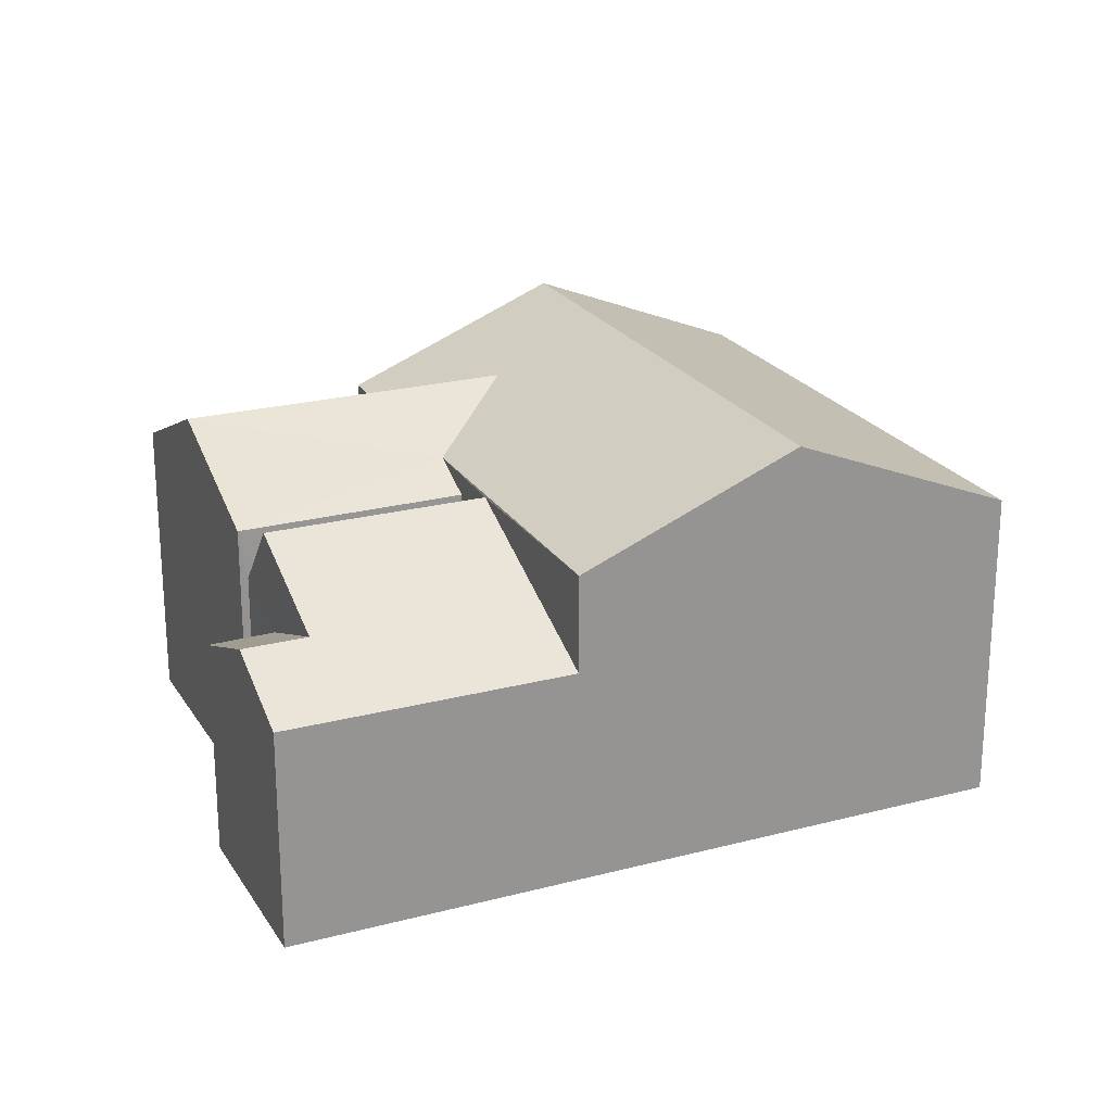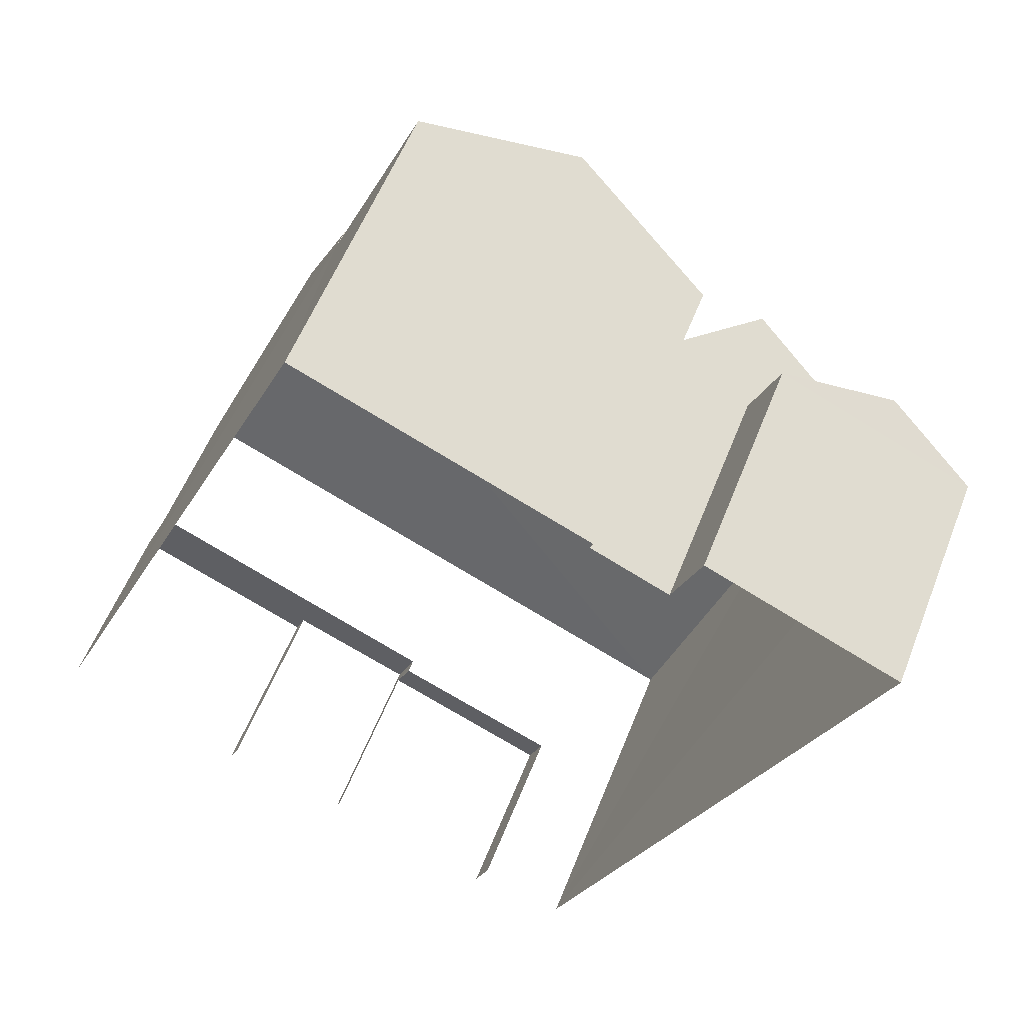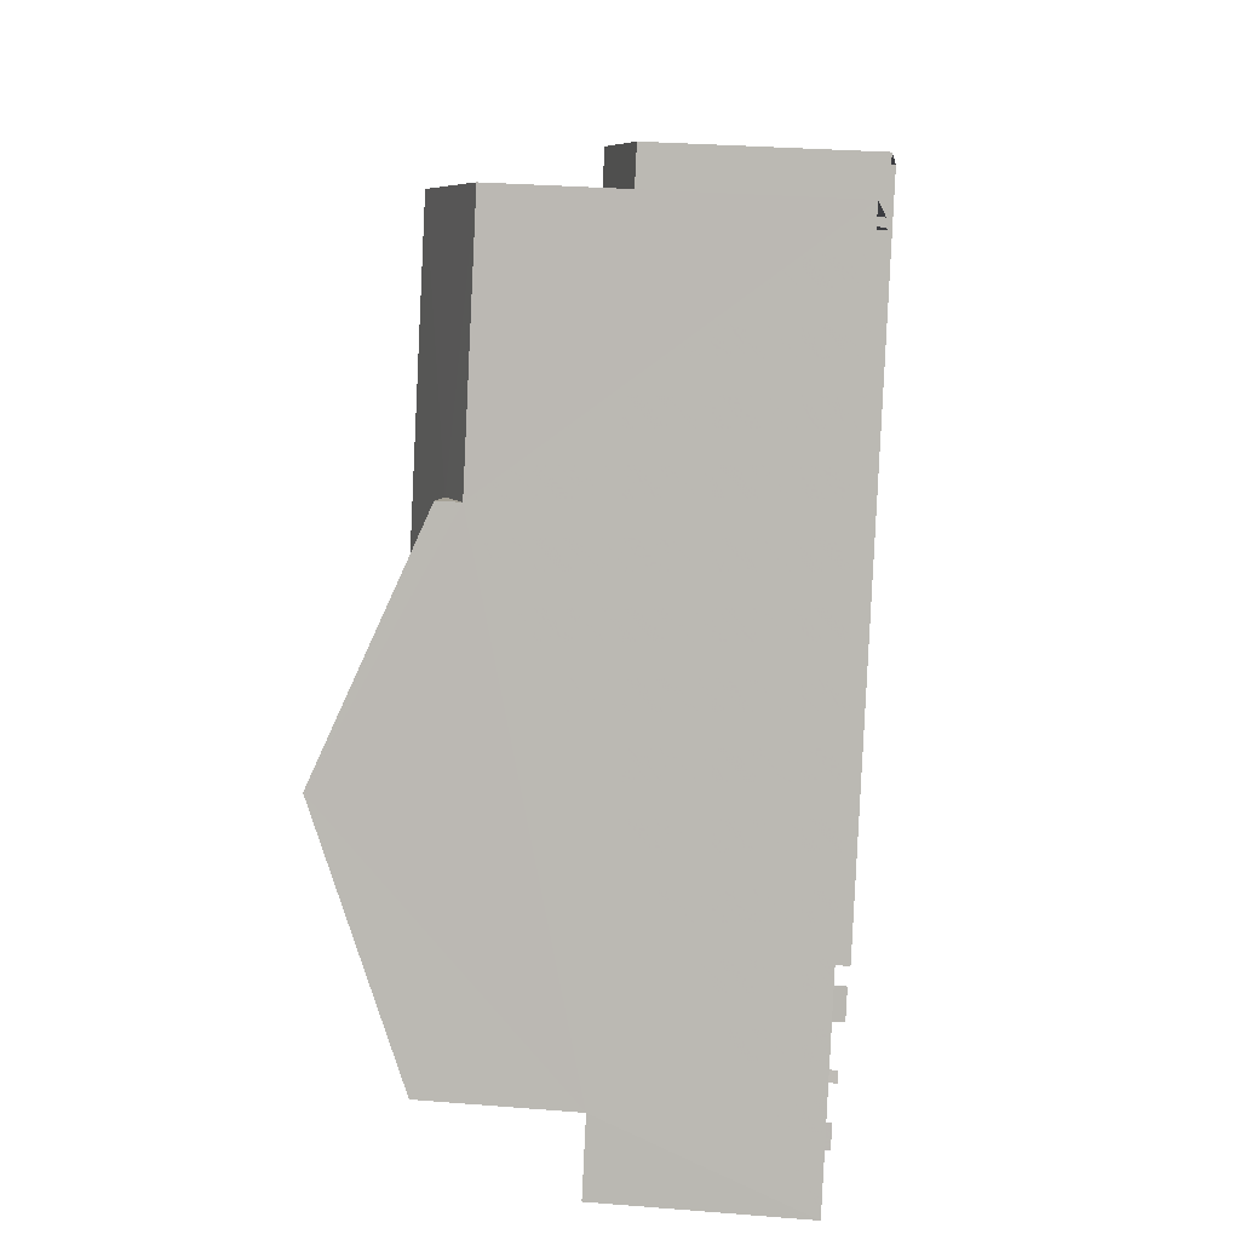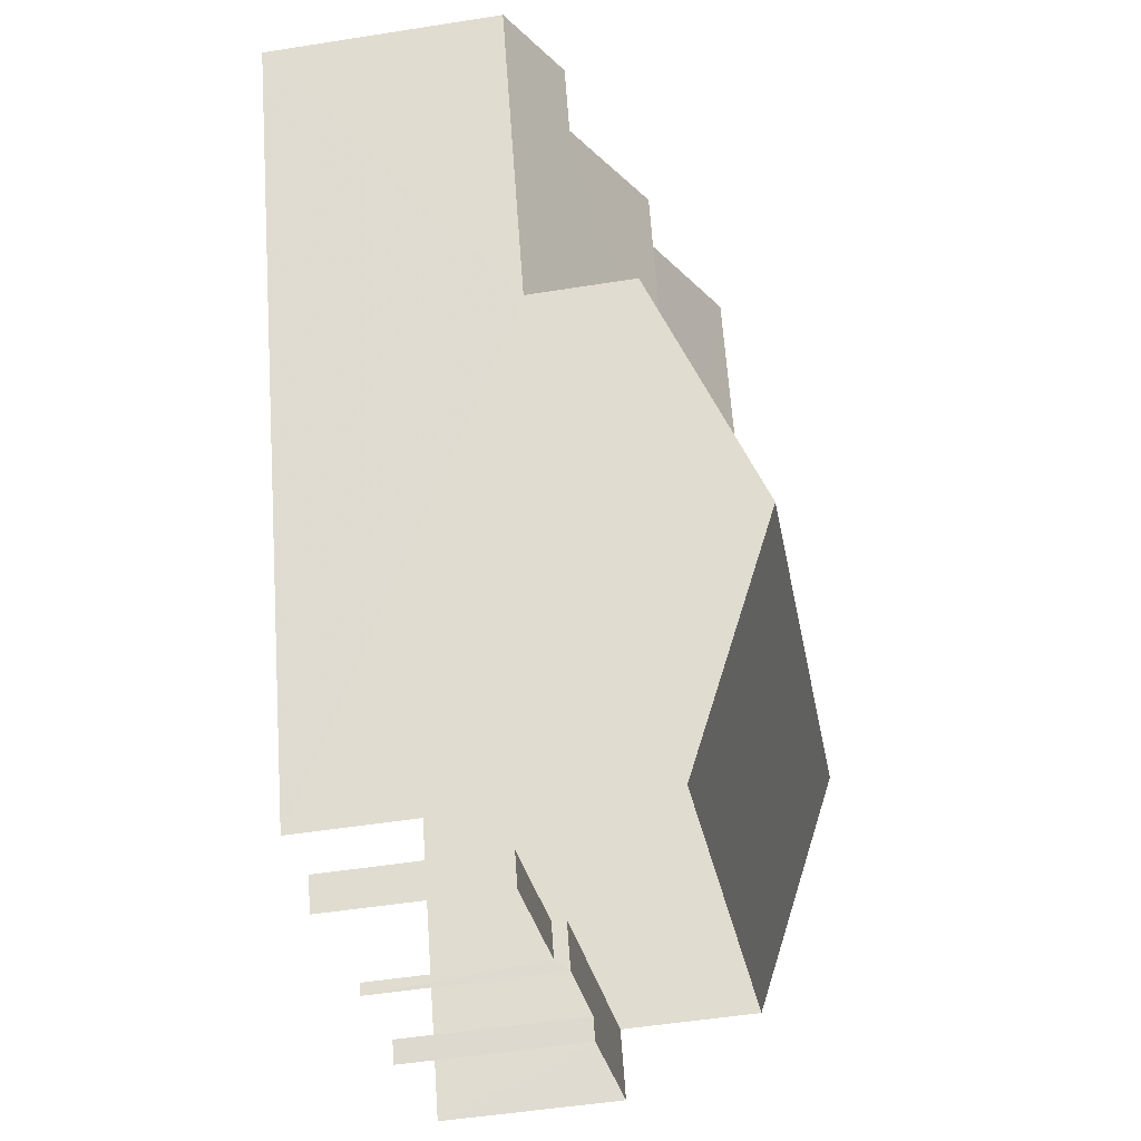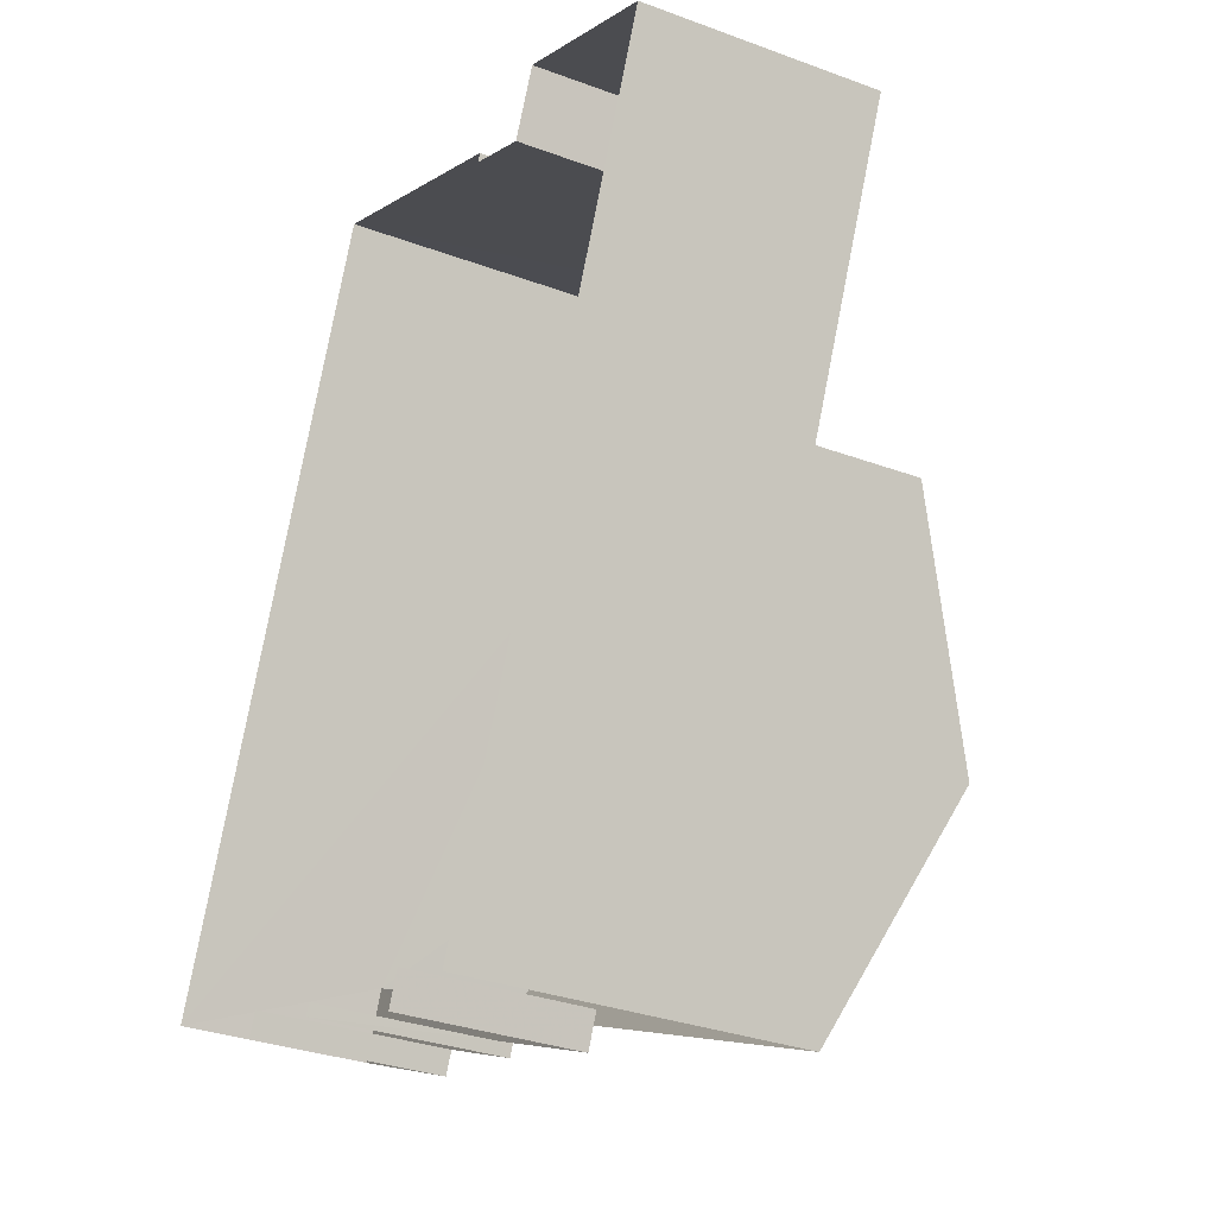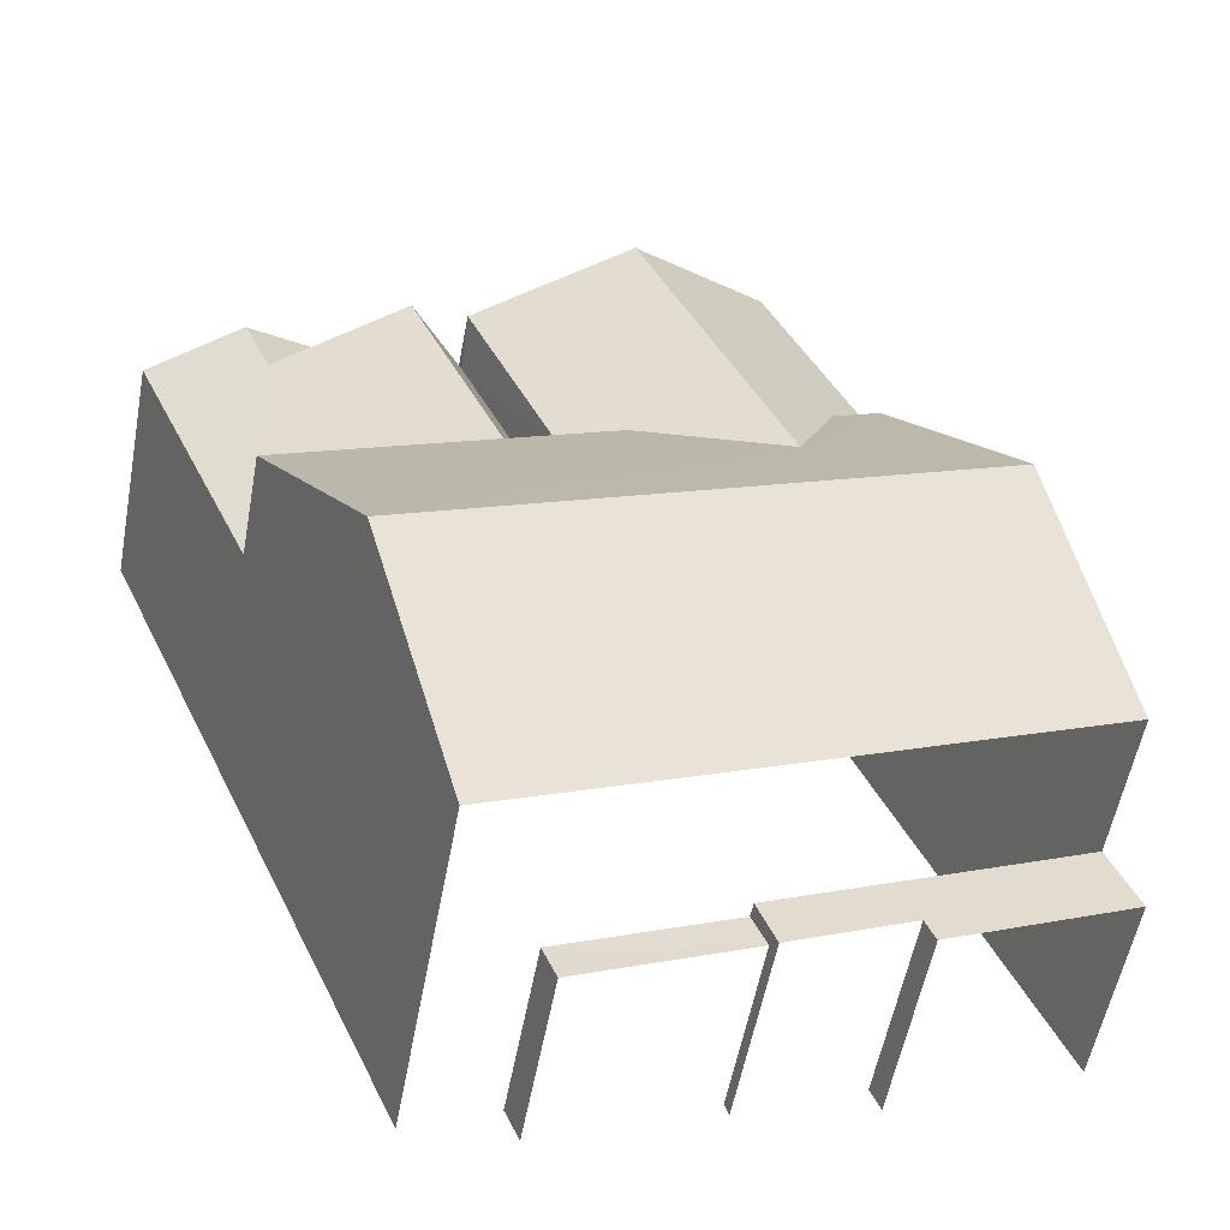
<metadata>
{"format":"obj","ext":"obj","renderer":"f3d","projection":"perspective","resolution":1024,"background":"white","views":[{"elev":22.8,"azim":-90.3,"up":"+Z"},{"elev":55.7,"azim":-158.8,"up":"+Y"},{"elev":29.5,"azim":96.8,"up":"+Y"},{"elev":-50.5,"azim":-80.1,"up":"+Y"},{"elev":-31.6,"azim":-117.8,"up":"+Y"},{"elev":-55.7,"azim":-10.7,"up":"+Y"}]}
</metadata>
<code>
v -2.249e+05 -1.282e+05 13.13
v -2.249e+05 -1.282e+05 13.13
v -2.249e+05 -1.282e+05 13.13
v -2.249e+05 -1.282e+05 13.13
v -2.249e+05 -1.282e+05 13.13
v -2.249e+05 -1.282e+05 13.13
v -2.249e+05 -1.282e+05 13.13
v -2.249e+05 -1.282e+05 13.13
v -2.249e+05 -1.282e+05 13.13
v -2.249e+05 -1.282e+05 13.13
v -2.249e+05 -1.282e+05 13.13
v -2.249e+05 -1.282e+05 13.13
v -2.249e+05 -1.282e+05 13.13
v -2.249e+05 -1.282e+05 13.13
v -2.249e+05 -1.282e+05 19.22
v -2.249e+05 -1.282e+05 18.15
v -2.249e+05 -1.282e+05 17.37
v -2.249e+05 -1.282e+05 17.37
v -2.249e+05 -1.282e+05 19.22
v -2.249e+05 -1.282e+05 18.15
v -2.249e+05 -1.282e+05 16.38
v -2.249e+05 -1.282e+05 16.38
v -2.249e+05 -1.282e+05 16.38
v -2.249e+05 -1.282e+05 16.38
v -2.249e+05 -1.282e+05 17.86
v -2.249e+05 -1.282e+05 17.86
v -2.249e+05 -1.282e+05 17.37
v -2.249e+05 -1.282e+05 17.37
v -2.249e+05 -1.282e+05 21.02
v -2.249e+05 -1.282e+05 19.26
v -2.249e+05 -1.282e+05 19.26
v -2.249e+05 -1.282e+05 21.02
v -2.249e+05 -1.282e+05 19.26
v -2.249e+05 -1.282e+05 18.84
v -2.249e+05 -1.282e+05 20.09
v -2.249e+05 -1.282e+05 20.09
v -2.249e+05 -1.282e+05 18.84
v -2.249e+05 -1.282e+05 16.64
v -2.249e+05 -1.282e+05 16.64
v -2.249e+05 -1.282e+05 16.64
v -2.249e+05 -1.282e+05 16.64
v -2.249e+05 -1.282e+05 16.64
v -2.249e+05 -1.282e+05 16.64
v -2.249e+05 -1.282e+05 19.26
v -2.249e+05 -1.282e+05 19.26
v -2.249e+05 -1.282e+05 19.26
v -2.249e+05 -1.282e+05 18.84
v -2.249e+05 -1.282e+05 18.84
f 1 2 3
f 3 4 1
f 5 6 2
f 7 8 9
f 10 9 8
f 8 11 10
f 12 11 13
f 14 13 1
f 5 11 8
f 1 5 2
f 5 13 11
f 1 13 5
f 40 43 14
f 1 40 14
f 39 4 3
f 39 38 4
f 13 23 12
f 13 21 23
f 10 22 30
f 31 30 42
f 10 11 22
f 31 42 41
f 42 22 24
f 30 22 42
f 15 16 17
f 17 16 18
f 15 19 16
f 18 16 20
f 21 22 23
f 21 24 22
f 25 26 19
f 15 25 19
f 16 27 20
f 16 28 27
f 29 30 31
f 29 32 30
f 33 34 35
f 35 36 33
f 37 34 33
f 38 39 40
f 39 41 40
f 40 42 43
f 40 41 42
f 36 44 32
f 45 33 36
f 44 46 32
f 29 45 36
f 29 36 32
f 44 35 47
f 47 48 44
f 36 35 44
f 5 28 26
f 26 28 19
f 8 28 5
f 19 28 16
f 22 12 23
f 22 11 12
f 8 7 27
f 28 8 27
f 13 14 21
f 14 43 21
f 21 42 24
f 21 43 42
f 37 33 45
f 37 2 34
f 37 3 2
f 29 31 41
f 29 37 45
f 39 3 41
f 3 37 41
f 29 41 37
f 40 4 38
f 40 1 4
f 27 7 18
f 27 18 20
f 7 9 18
f 34 2 35
f 2 6 35
f 6 47 35
f 30 32 10
f 10 17 9
f 32 46 17
f 9 17 18
f 10 32 17
f 6 26 47
f 47 26 48
f 6 5 26
f 48 26 25
f 15 17 46
f 46 44 15
f 25 15 48
f 15 44 48

</code>
